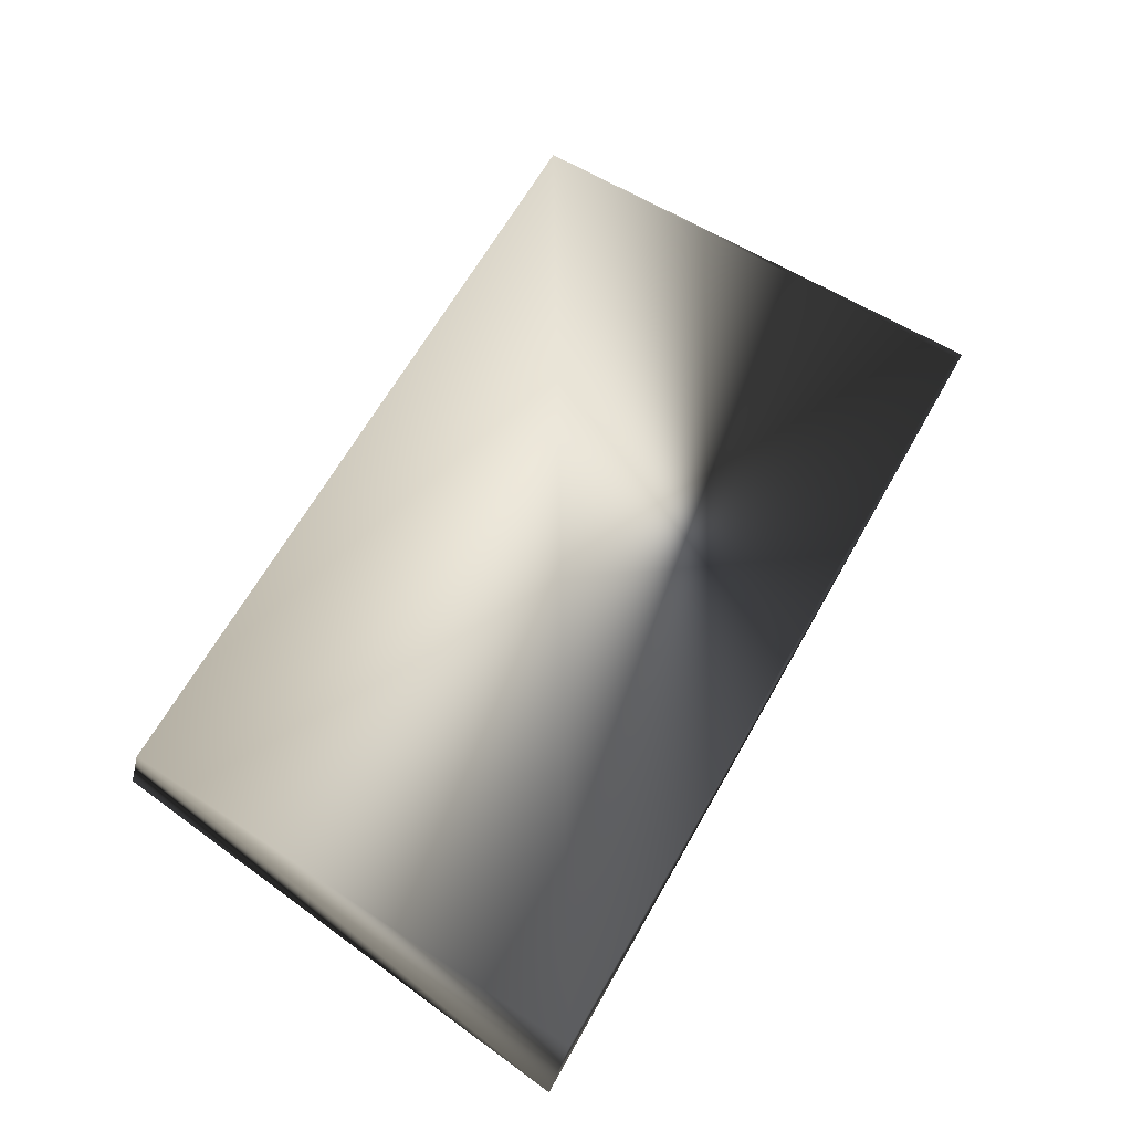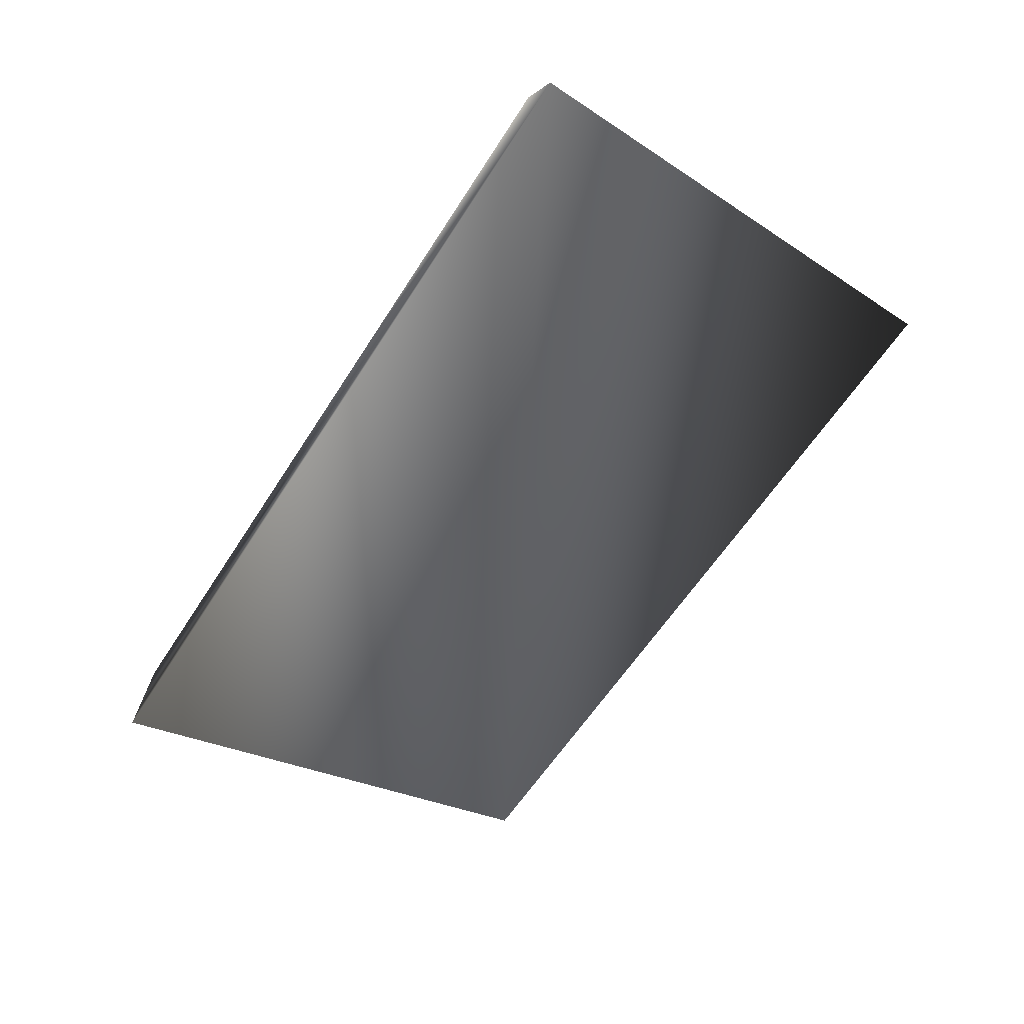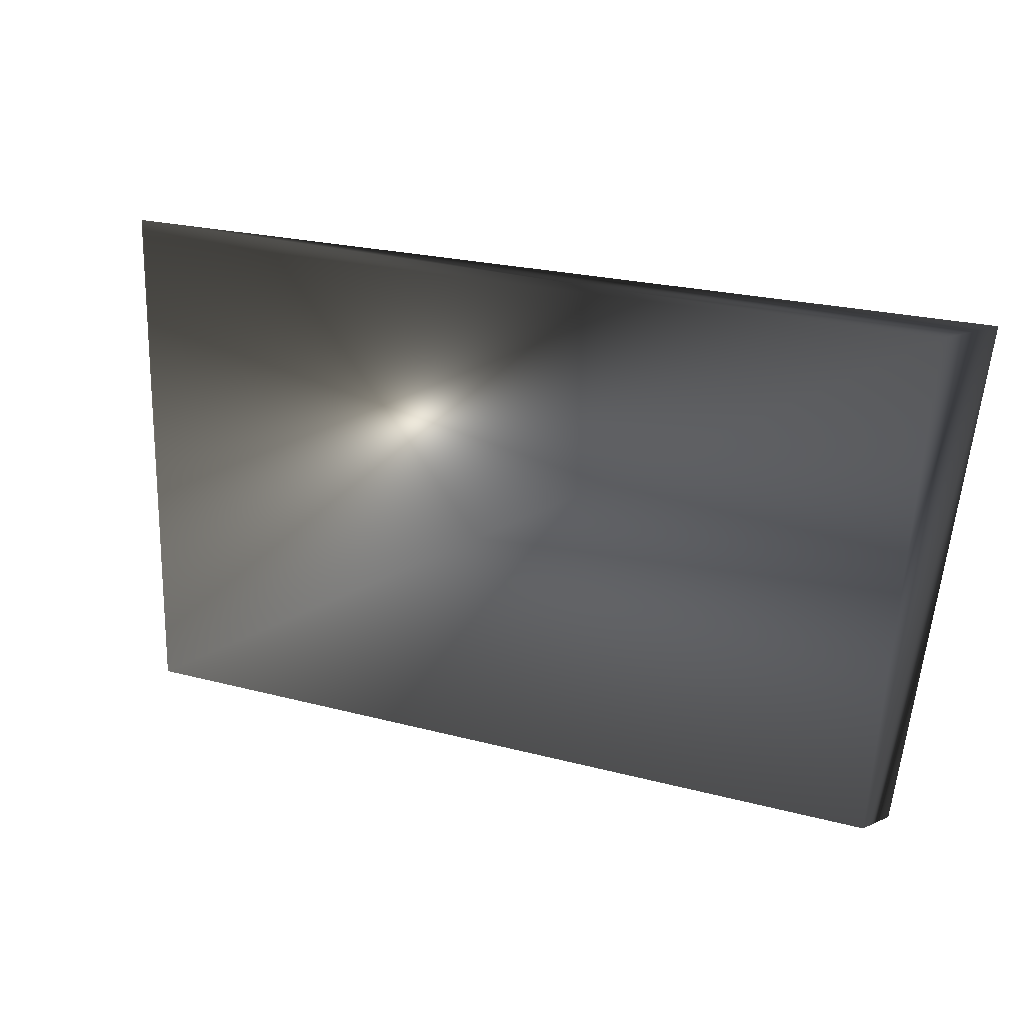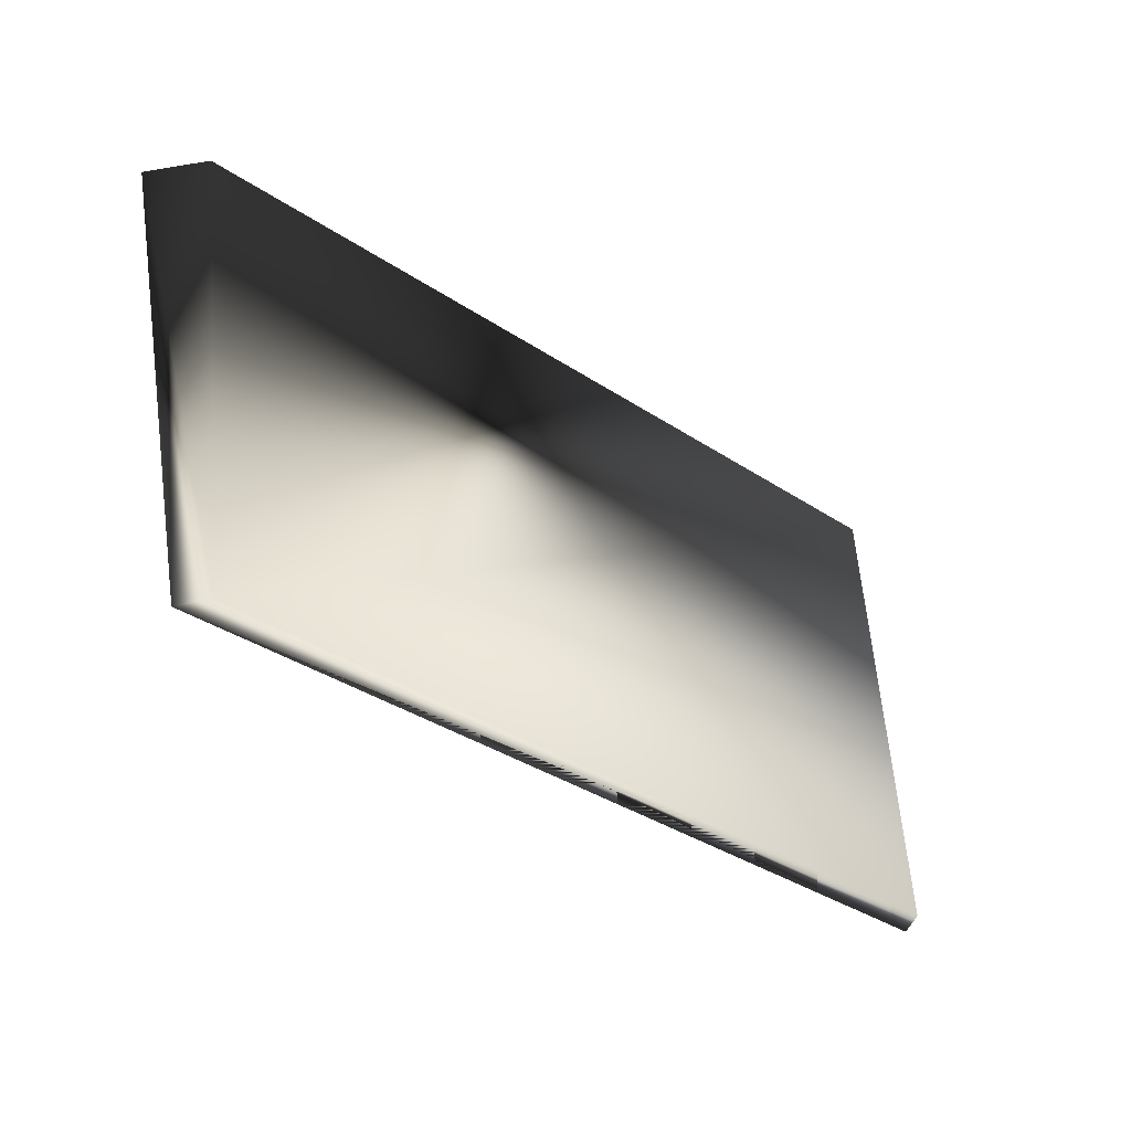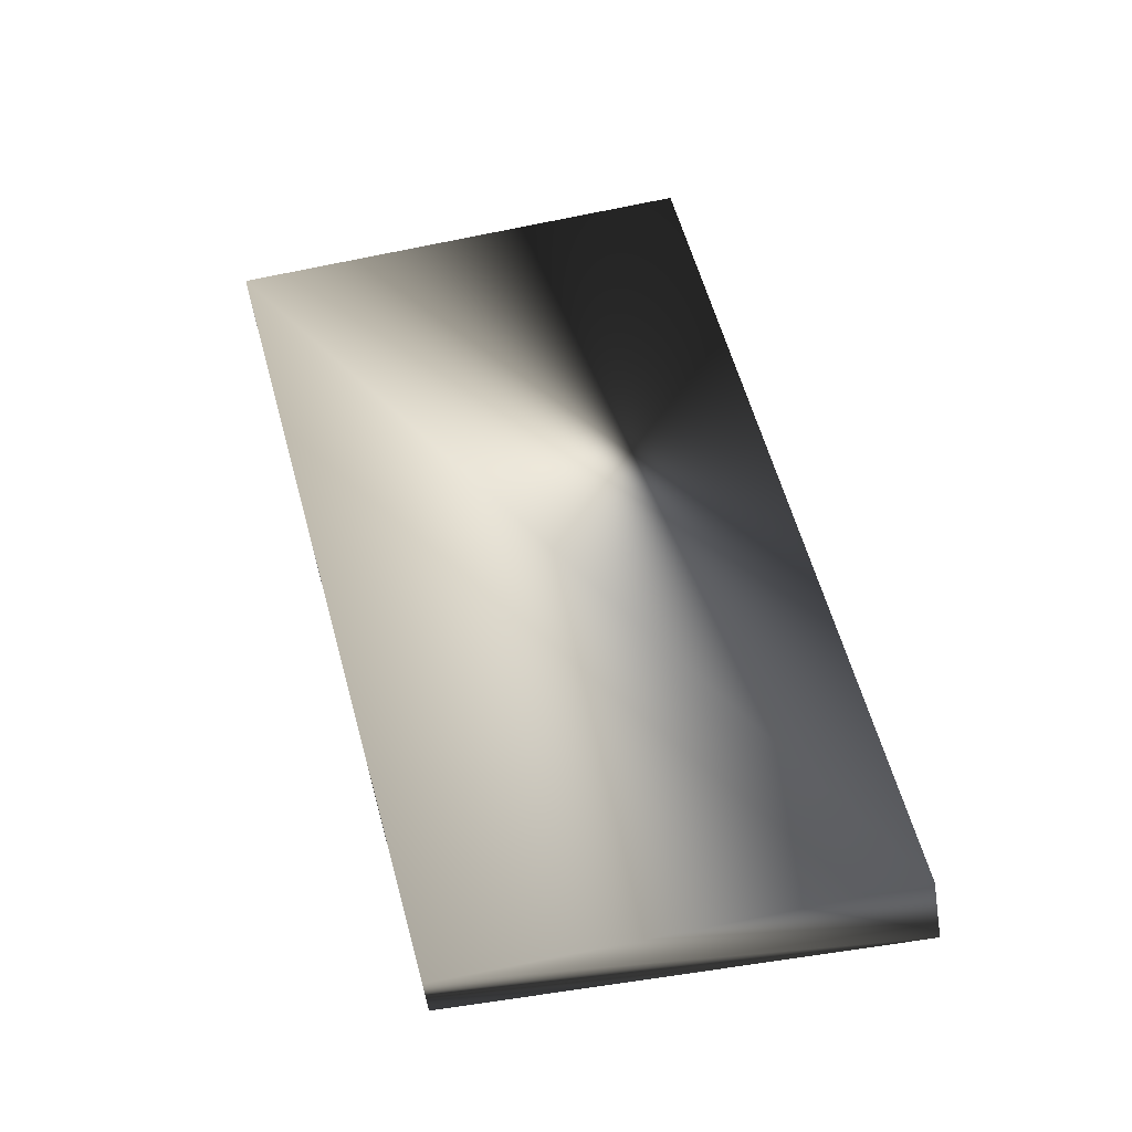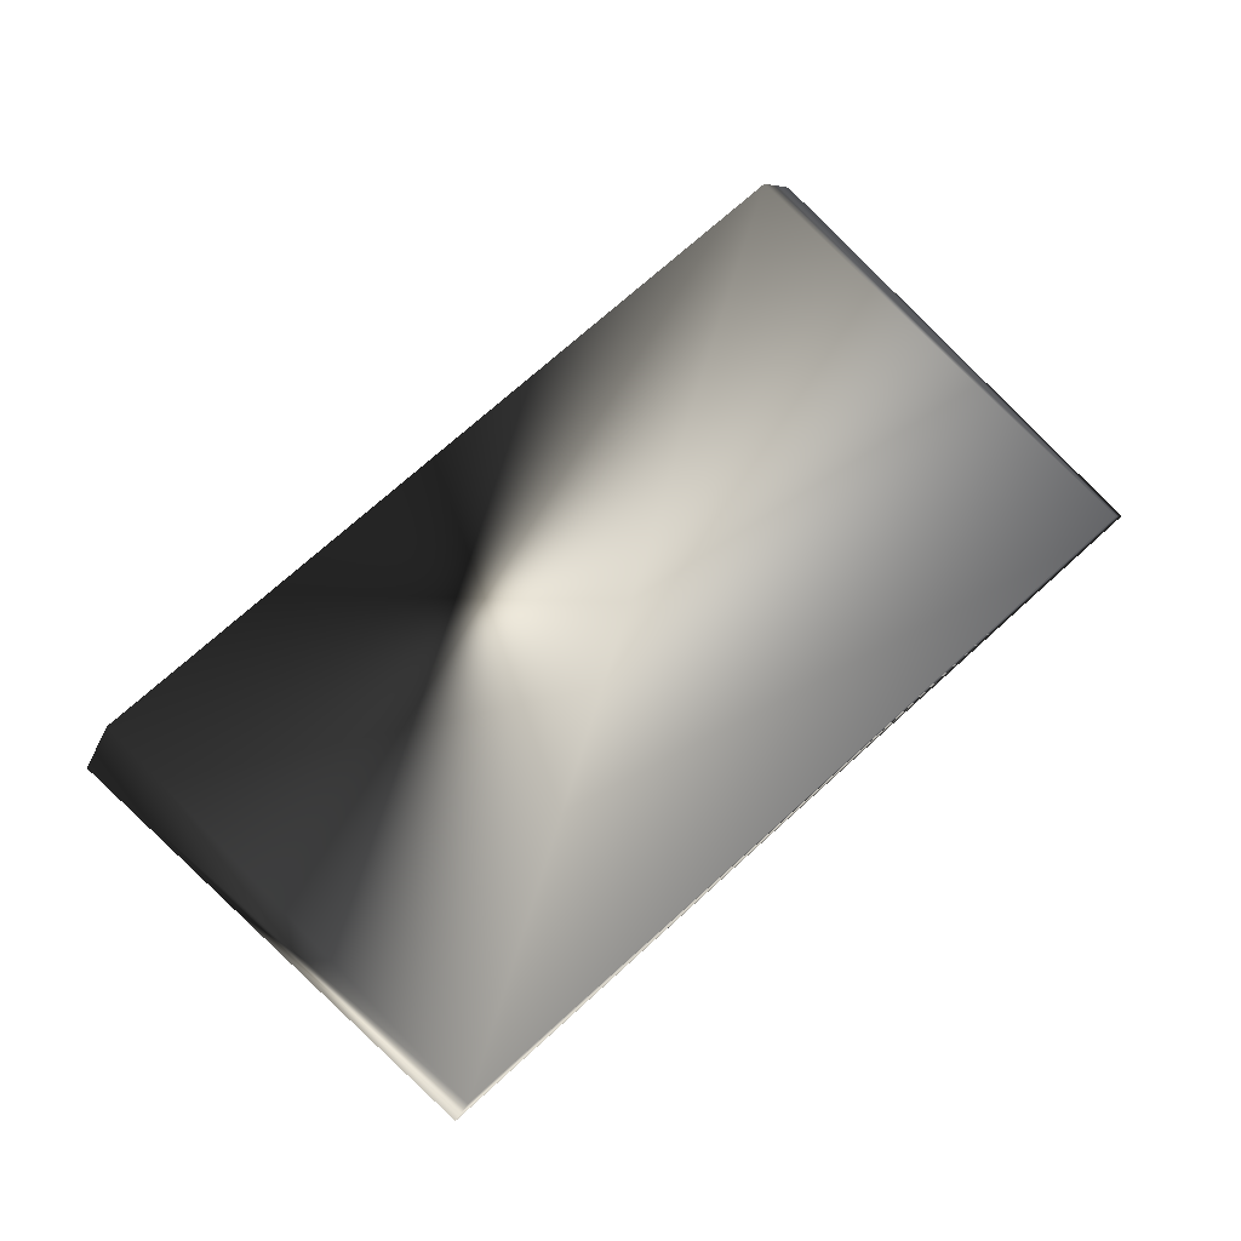
<metadata>
{"format":"obj","ext":"obj","renderer":"f3d","projection":"perspective","resolution":1024,"background":"white","views":[{"elev":66.3,"azim":-60.0,"up":"+Y"},{"elev":-57.8,"azim":58.2,"up":"+Y"},{"elev":24.3,"azim":-156.0,"up":"+Z"},{"elev":-35.4,"azim":138.9,"up":"+Z"},{"elev":62.5,"azim":-105.7,"up":"+Y"},{"elev":71.6,"azim":137.7,"up":"+Y"}]}
</metadata>
<code>
v 0.06427 -0.1136 0.075
v 0.07022 -0.1216 0.075
v 0.0636 -0.1102 0
v 0.06095 -0.1056 0
v -0.06493 -0.1147 0.07575
v -0.07093 -0.1229 0.07575
v -0.06424 -0.1113 0
v -0.06156 -0.1066 0
f 1 2 4
f 1 5 2
f 1 6 2
f 1 4 5
f 1 4 8
f 1 5 6
f 1 8 5
f 2 3 4
f 2 7 3
f 2 5 6
f 2 6 7
f 3 7 4
f 3 8 4
f 3 7 8
f 4 8 5
f 4 7 8
f 5 8 6
f 6 8 7

</code>
